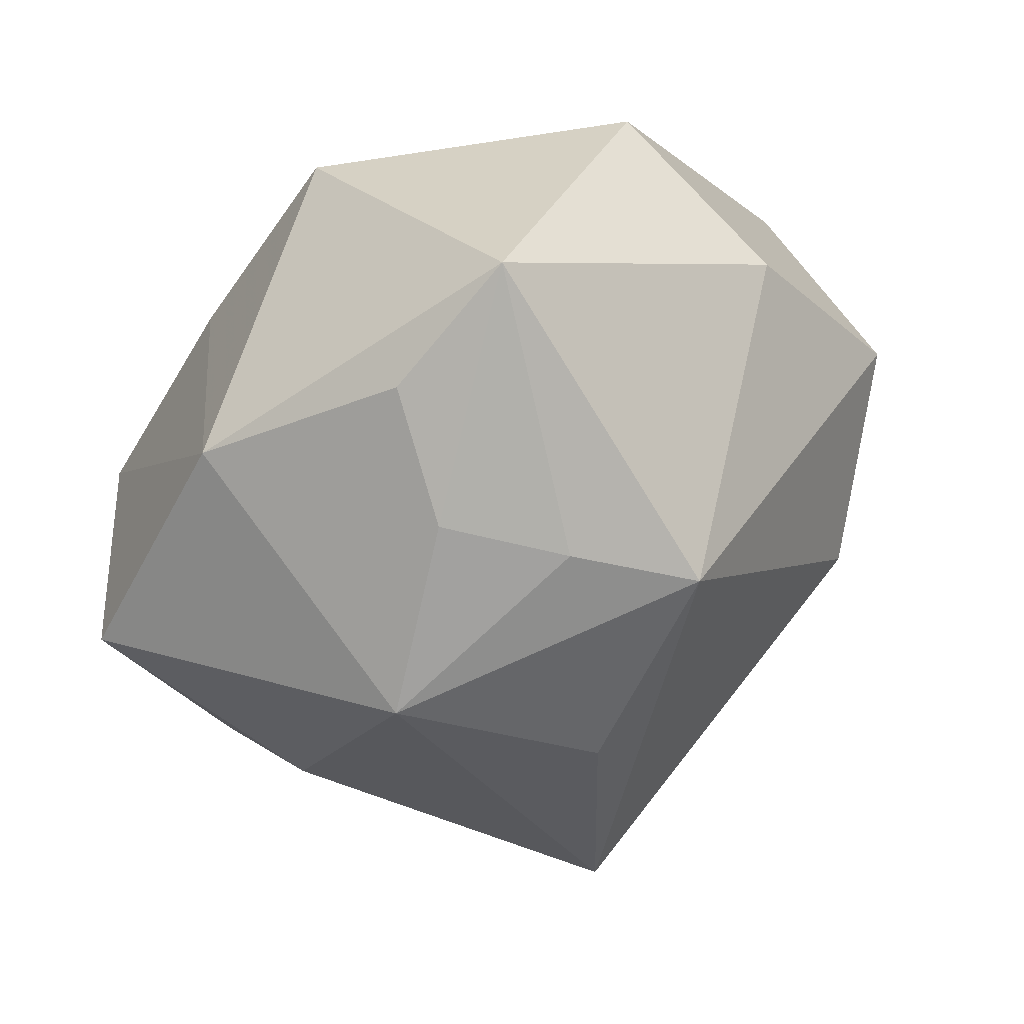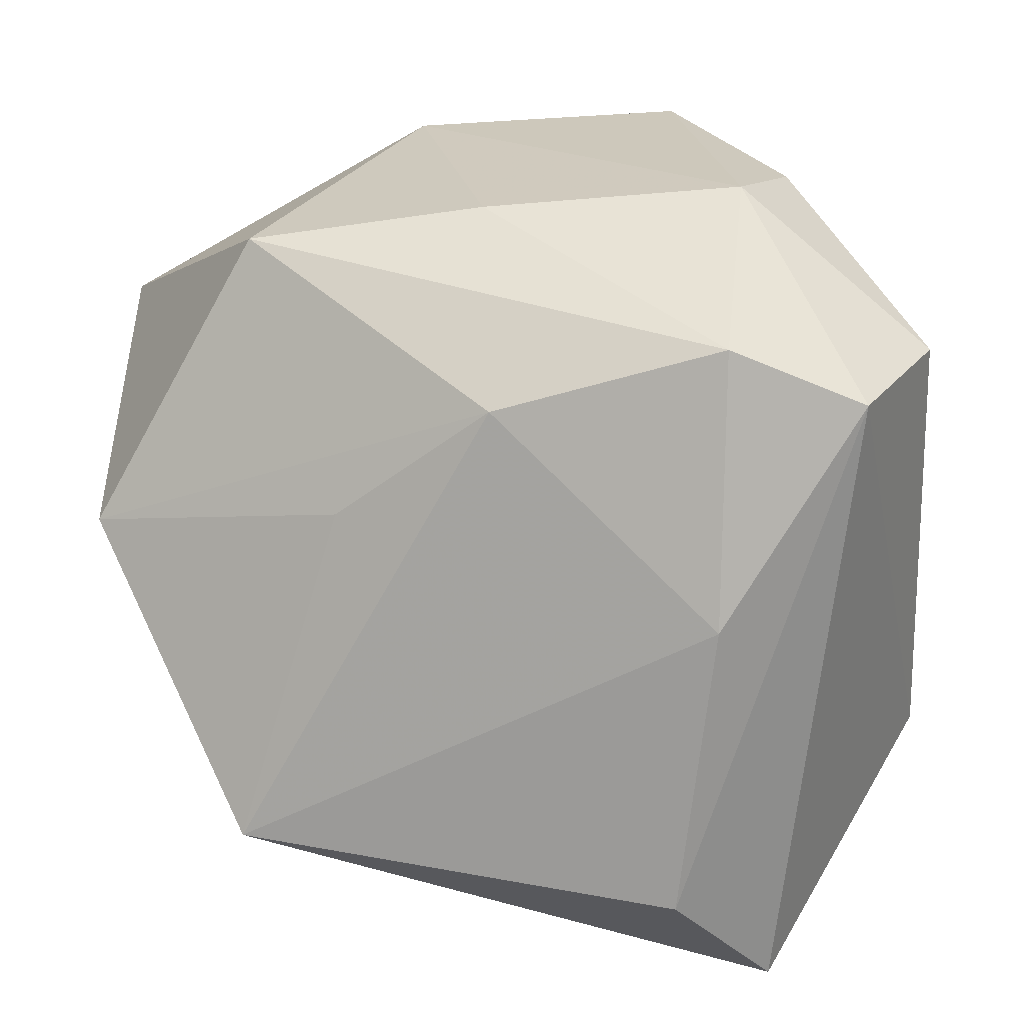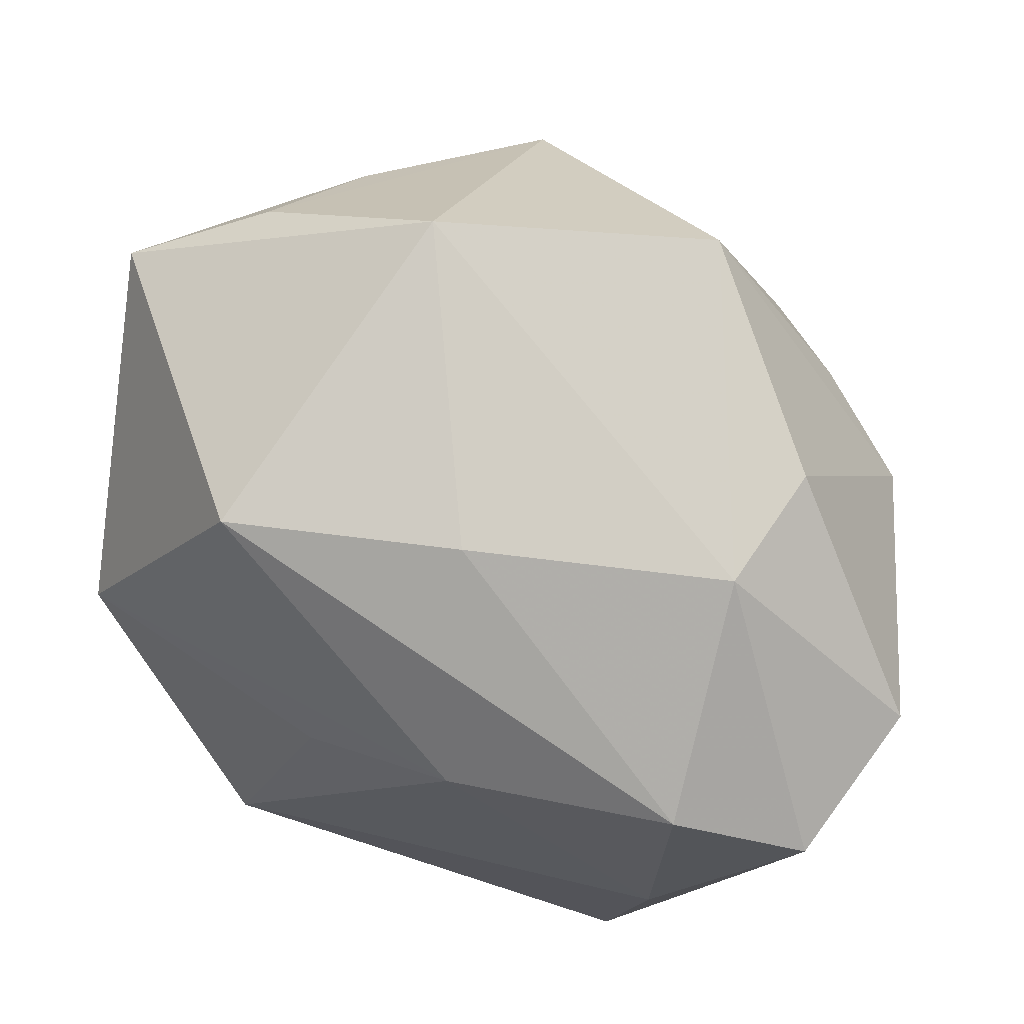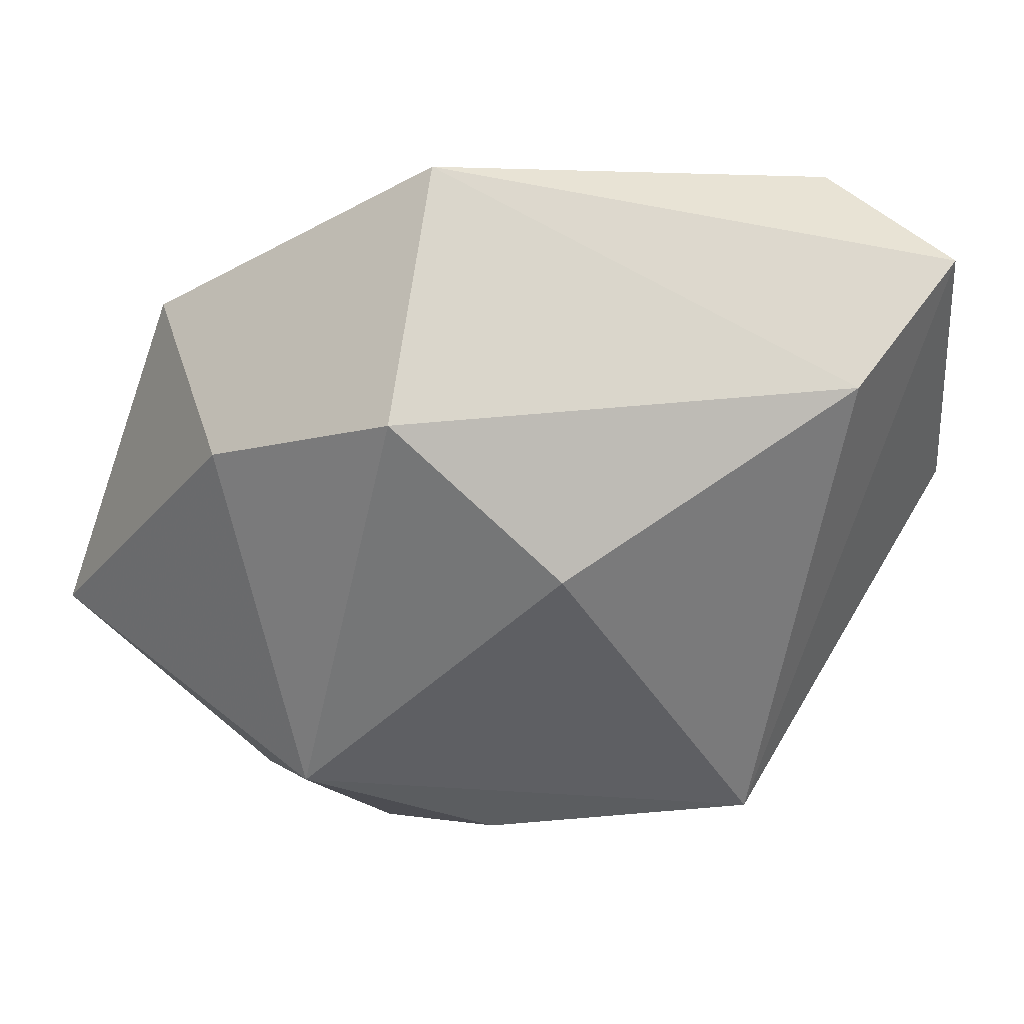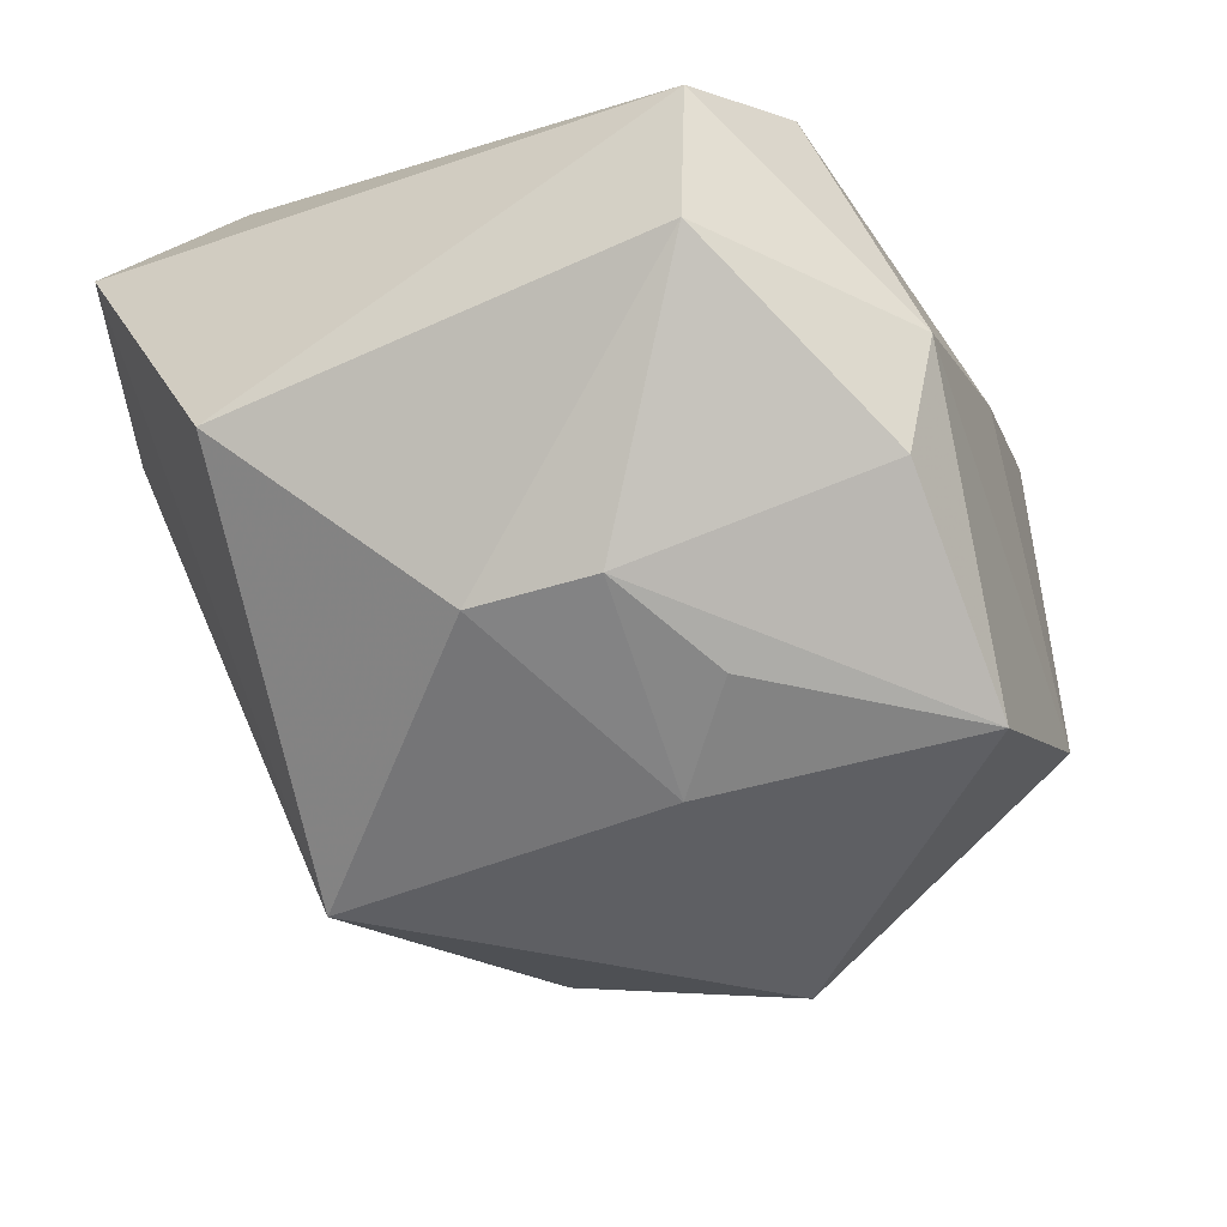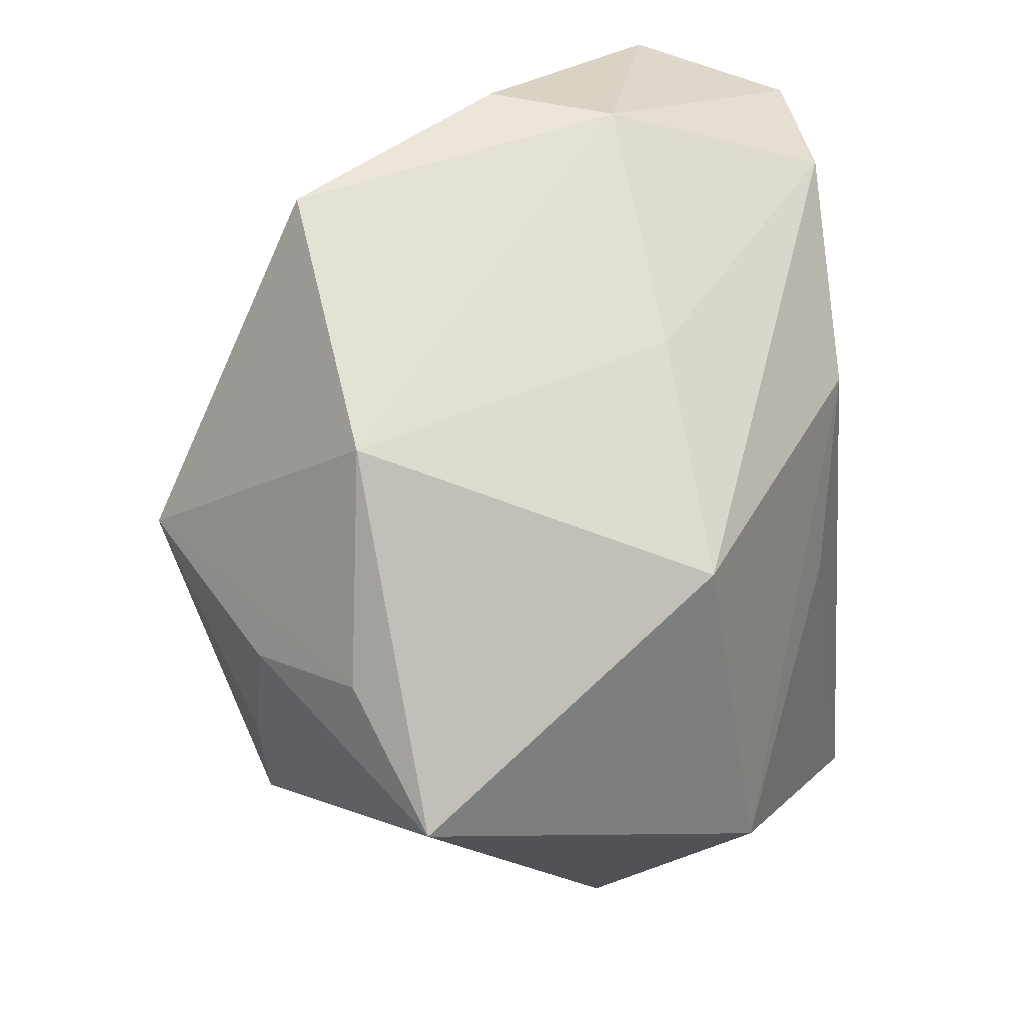
<metadata>
{"format":"obj","ext":"obj","renderer":"f3d","projection":"perspective","resolution":1024,"background":"white","views":[{"elev":-38.6,"azim":-114.7,"up":"+Z"},{"elev":18.6,"azim":10.0,"up":"+Y"},{"elev":74.2,"azim":17.2,"up":"+Y"},{"elev":4.3,"azim":-27.5,"up":"+Z"},{"elev":-19.9,"azim":112.8,"up":"+Z"},{"elev":63.9,"azim":-91.7,"up":"+Y"}]}
</metadata>
<code>
v -0.0493 0.0206 -0.01363
v 0.02476 0.02762 0.03026
v 0.02744 0.02122 -0.02259
v -0.03236 -0.009612 -0.03204
v 0.03823 0.001236 -0.01775
v 0.01602 -0.04522 0.01145
v 0.02126 -0.03119 0.03443
v 0.001293 0.02055 0.03168
v 0.03725 0.01396 -0.01584
v -0.01591 0.03982 -0.01956
v -0.0109 0.01509 -0.04227
v -0.03364 -0.03454 0.007977
v -0.02745 0.03341 0.01526
v -0.04392 0.002877 0.02036
v -0.01578 -0.0383 -0.008383
v 0.01722 -0.02186 -0.03723
v 0.02748 0.03797 -0.005288
v -0.02814 0.01793 -0.03094
v 0.02494 -0.0003964 0.03443
v -0.03088 0.004539 -0.03229
v 0.04397 -0.02209 0.0007745
v 0.04397 0.02381 0.01208
v -0.01518 0.008182 0.02959
v 0.01247 0.04138 -0.02554
v 0.02362 0.03922 0.007494
v -0.03531 0.02585 -0.02079
v -0.02484 -0.02656 0.03443
v 0.03048 -0.04268 0.02505
v 0.03839 0.02202 0.02802
v 0.02003 0.01423 -0.03115
v -0.0444 -0.01349 0.00437
v -0.009047 -0.009198 -0.03948
v -0.003005 0.03699 0.01178
f 12 4 15
f 15 4 16
f 21 28 16
f 26 1 10
f 10 1 13
f 10 25 24
f 26 10 11
f 11 10 24
f 16 28 6
f 6 15 16
f 12 15 6
f 31 4 12
f 31 1 4
f 12 6 27
f 27 6 28
f 27 31 12
f 16 11 30
f 30 11 24
f 5 21 16
f 16 30 5
f 5 30 9
f 22 21 5
f 5 9 22
f 17 25 22
f 24 25 17
f 22 9 17
f 17 9 24
f 33 10 13
f 25 10 33
f 13 2 33
f 33 2 25
f 18 1 26
f 26 11 18
f 16 4 32
f 32 11 16
f 4 11 32
f 31 27 14
f 13 1 14
f 1 31 14
f 27 23 14
f 29 21 22
f 28 21 29
f 22 25 29
f 25 2 29
f 24 9 3
f 3 30 24
f 9 30 3
f 20 11 4
f 20 18 11
f 4 1 20
f 1 18 20
f 8 23 27
f 8 2 13
f 13 14 8
f 8 14 23
f 19 29 2
f 19 8 27
f 2 8 19
f 7 27 28
f 7 19 27
f 28 29 7
f 29 19 7

</code>
